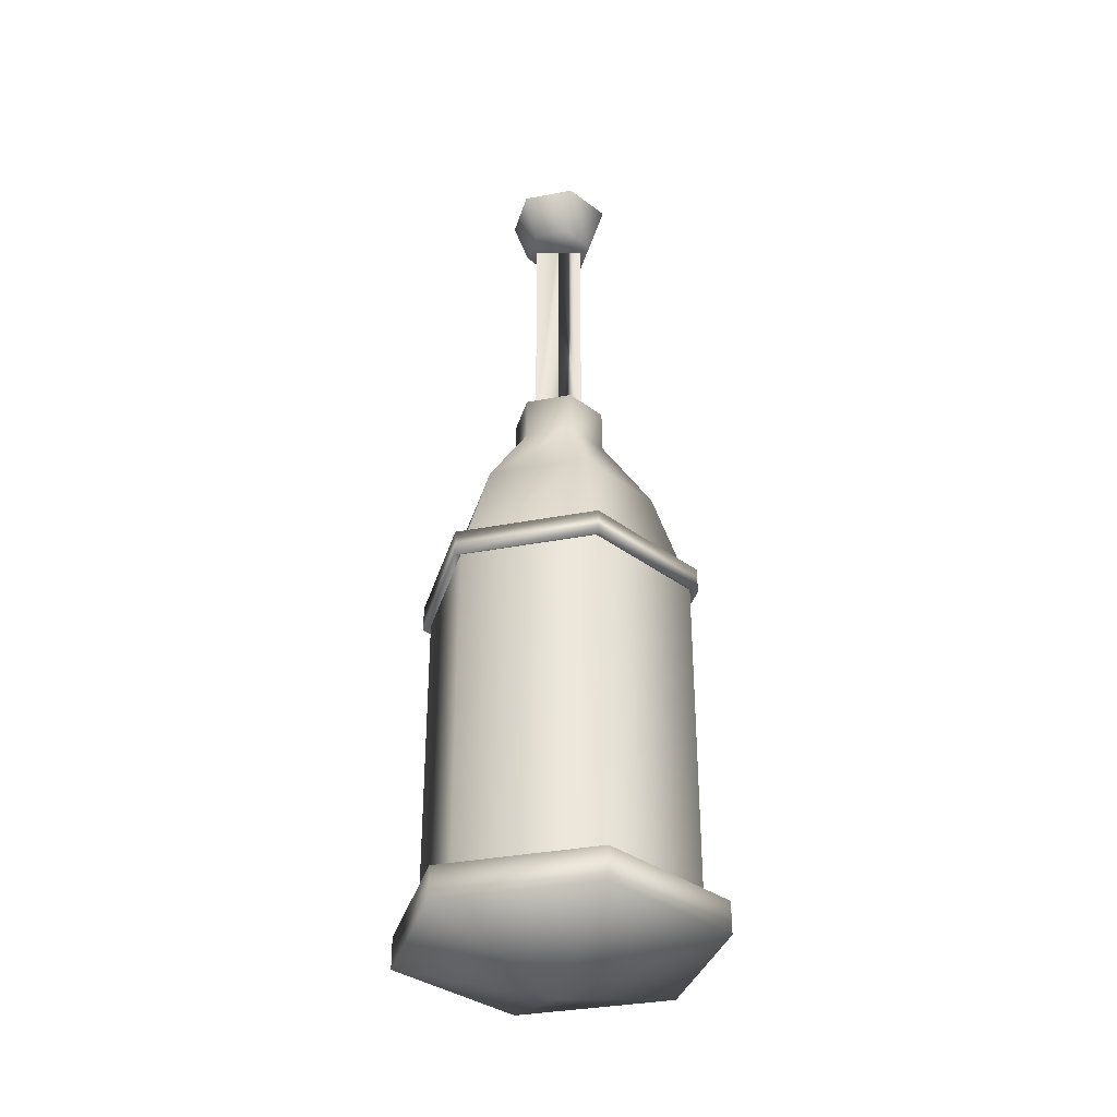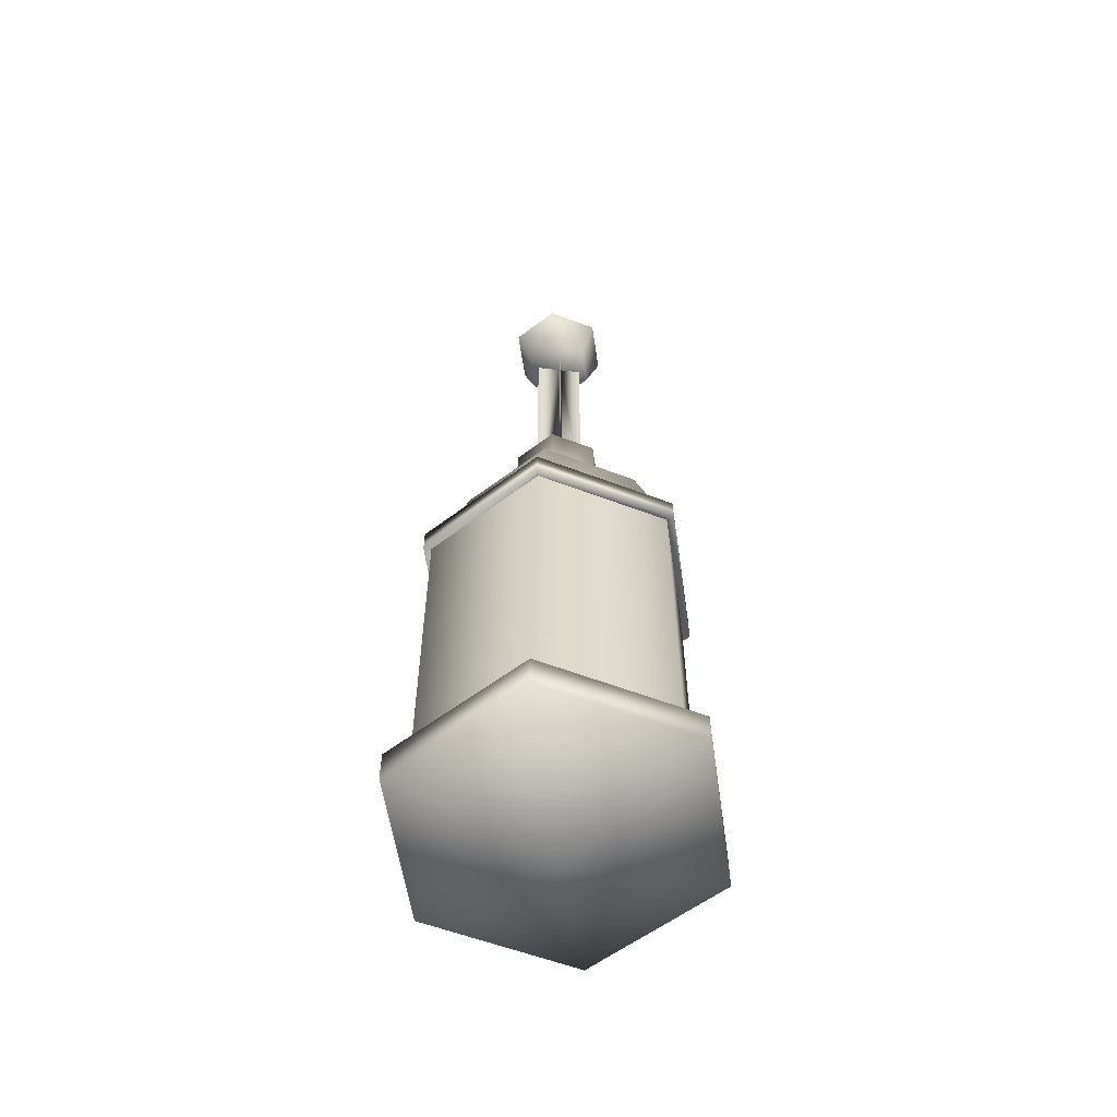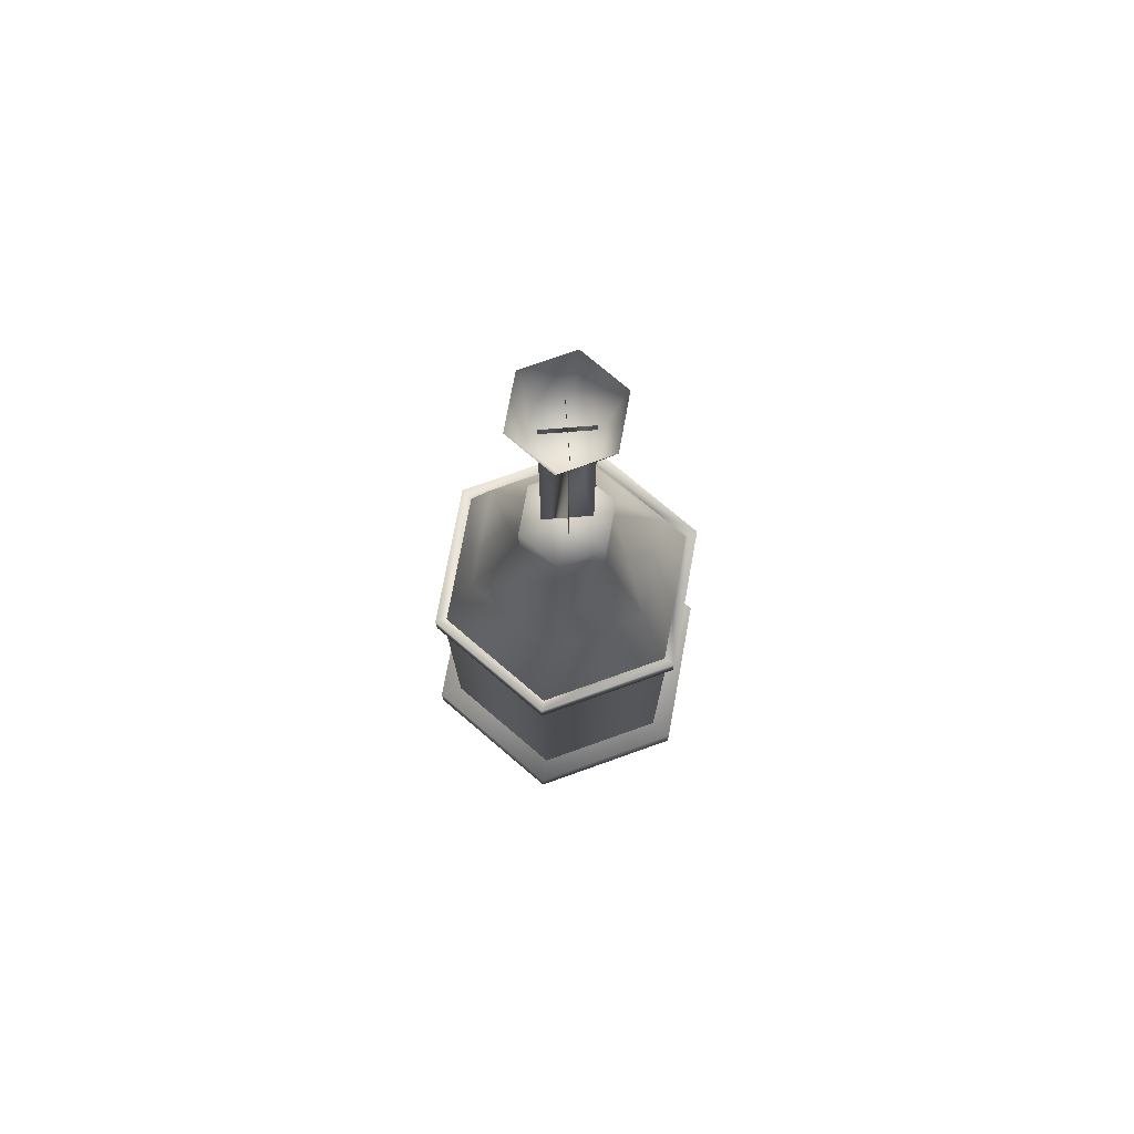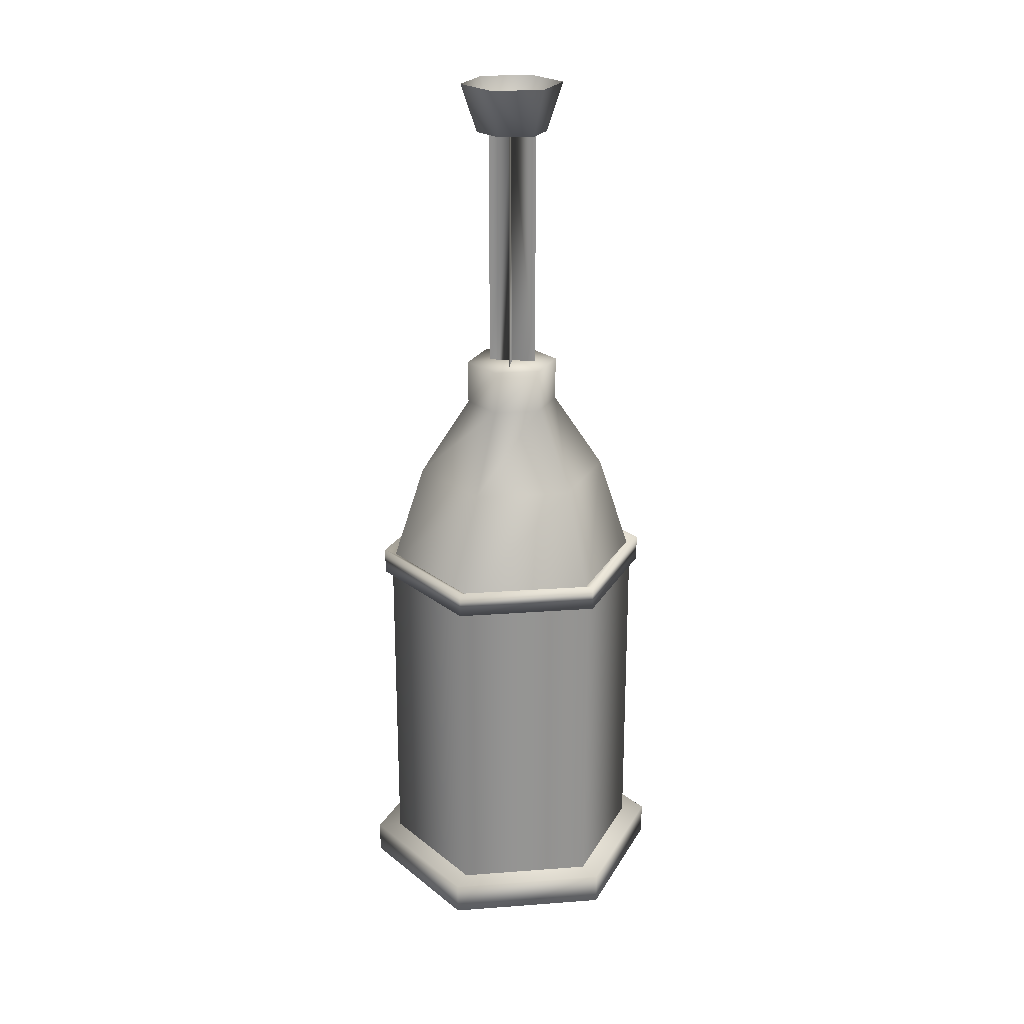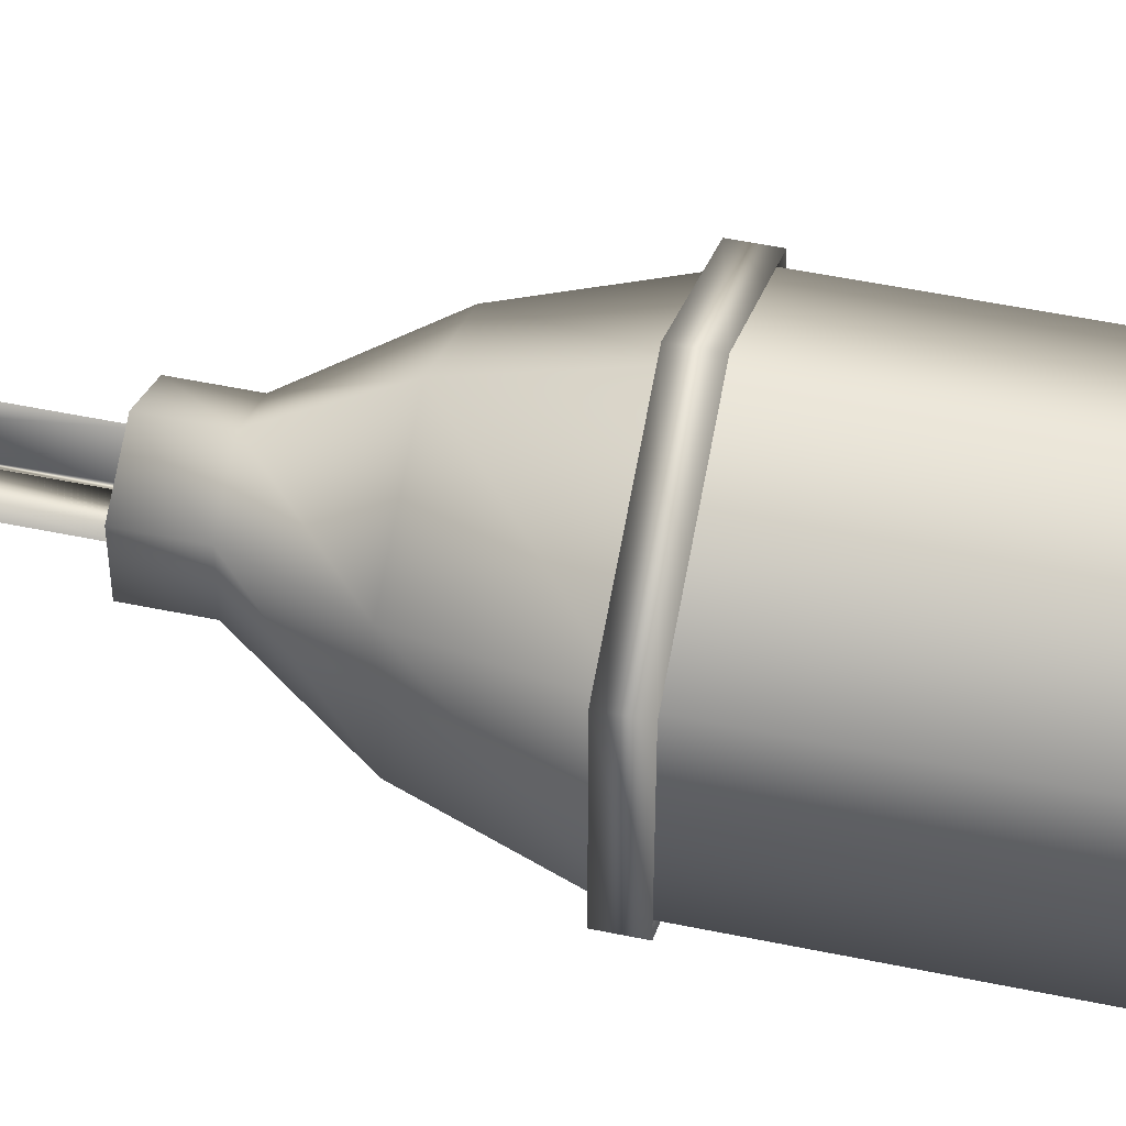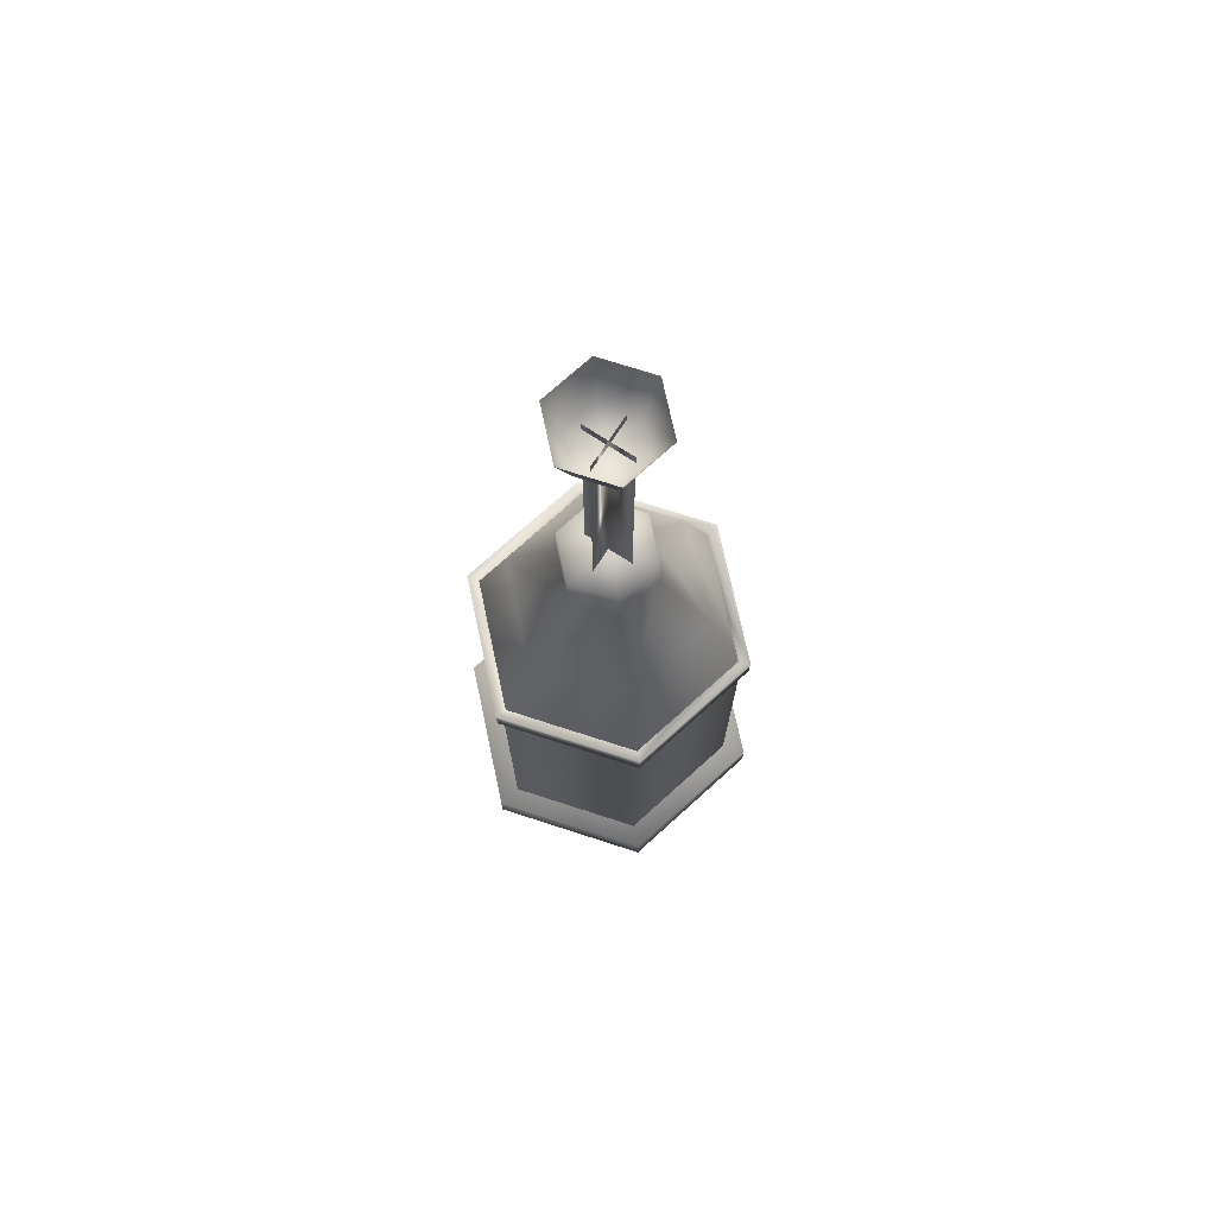
<metadata>
{"format":"obj","ext":"obj","renderer":"f3d","projection":"perspective","resolution":1024,"background":"white","views":[{"elev":-34.3,"azim":-135.5,"up":"+Y"},{"elev":-57.5,"azim":-51.7,"up":"+Y"},{"elev":75.2,"azim":-49.6,"up":"+Y"},{"elev":23.0,"azim":-37.3,"up":"+Y"},{"elev":50.7,"azim":-77.1,"up":"+Z"},{"elev":73.3,"azim":-12.1,"up":"+Y"}]}
</metadata>
<code>
o generalhangingcage01
v 0.002053 5.958 0.001833
v 0.1224 4.118 -0.1172
v 0.1224 5.958 -0.1172
v 0.2161 5.882 0.1248
v -1.512e-07 5.882 -5.166e-08
v 0.2161 5.887 -0.1248
v -1.253e-07 5.882 0.2496
v -0.2161 5.887 0.1248
v -0.2161 5.887 -0.1248
v -1.492e-07 5.887 -0.2496
v 0.5883 3.352 -0.3397
v -1.045e-07 3.352 -0.6793
v -8.219e-08 3.888 -0.3269
v 0.2831 3.888 -0.1634
v 0.5883 3.352 0.3397
v 0.2831 3.888 0.1634
v -4.507e-08 3.352 0.6793
v -5.361e-08 3.888 0.3269
v -0.5883 3.352 0.3397
v -0.2831 3.888 0.1634
v -0.5883 3.352 -0.3397
v -0.2831 3.888 -0.1634
v -0.1183 4.118 0.1208
v 0.002053 5.958 0.001833
v -0.1183 5.958 0.1208
v 0.002053 4.118 0.001833
v 0.1211 4.118 0.1209
v 0.1211 5.958 0.1209
v -0.117 4.118 -0.1173
v -0.117 5.958 -0.1173
v 0.1224 4.118 -0.1172
v 0.1224 5.958 -0.1172
v 0.9451 0.02202 -0.5457
v 0.9451 0.02202 0.5457
v -8.426e-08 -0.2765 -4.214e-08
v -1.351e-09 0.02202 1.091
v -0.9451 0.02202 0.5457
v -0.9451 0.02202 -0.5457
v -9.676e-08 0.02202 -1.091
v 0.9451 0.2435 0.5457
v 0.9451 0.2435 -0.5457
v -4.984e-08 0.2435 -2.556e-08
v -1.351e-09 0.2435 1.091
v -0.9451 0.2435 0.5457
v -9.676e-08 0.2435 -1.091
v -0.9451 0.2435 -0.5457
v 0.2831 4.195 0.1634
v 0.2831 4.195 -0.1634
v -7.417e-08 4.195 -3.893e-08
v -4.021e-08 4.195 0.3269
v -0.2831 4.195 0.1634
v -6.878e-08 4.195 -0.3269
v -0.2831 4.195 -0.1634
v -0.801 0.2044 -0.4624
v -0.801 0.2044 -9.633e-08
v -0.801 1.4 3.612e-08
v -0.801 1.4 -0.4624
v -0.801 0.2044 0.4624
v -0.801 1.4 0.4624
v -0.3944 0.2044 0.6971
v -0.3959 1.4 0.6963
v -1.259e-08 0.2044 0.9249
v -2.755e-08 1.4 0.9249
v 0.4065 0.2044 0.6902
v 0.405 1.4 0.691
v 0.801 0.2044 0.4624
v 0.801 1.4 0.4624
v 0.801 1.4 2.408e-08
v 0.801 0.2044 -9.633e-08
v 0.801 0.2044 -0.4624
v 0.801 1.4 -0.4624
v 0.3944 0.2044 -0.6971
v 0.3959 1.4 -0.6963
v -9.345e-08 0.2044 -0.9249
v -1.084e-07 1.4 -0.9249
v -0.4065 0.2044 -0.6902
v -0.405 1.4 -0.691
v -0.9451 0.2435 0.5457
v -0.9451 0.2435 -0.5457
v -0.9451 0.02202 -0.5457
v -0.9451 0.02202 0.5457
v -9.676e-08 0.02202 -1.091
v -9.676e-08 0.2435 -1.091
v 0.9451 0.02202 -0.5457
v 0.9451 0.2435 -0.5457
v 0.9451 0.02202 0.5457
v 0.9451 0.2435 0.5457
v -1.351e-09 0.02202 1.091
v -1.351e-09 0.2435 1.091
v 0.2161 5.882 0.1248
v -1.004e-07 6.222 0.3619
v -1.253e-07 5.882 0.2496
v -0.3134 6.222 0.181
v 0.3134 6.222 0.181
v 0.2161 5.887 -0.1248
v 0.3134 6.222 -0.181
v -1.492e-07 5.887 -0.2496
v -1.32e-07 6.222 -0.3619
v -0.2161 5.887 -0.1248
v -0.3134 6.222 -0.181
v -0.2161 5.887 0.1248
v -0.2831 3.888 -0.1634
v -0.2831 3.888 0.1634
v -0.2831 4.195 0.1634
v -0.2831 4.195 -0.1634
v -8.219e-08 3.888 -0.3269
v -6.878e-08 4.195 -0.3269
v 0.2831 3.888 -0.1634
v 0.2831 4.195 -0.1634
v 0.2831 3.888 0.1634
v 0.2831 4.195 0.1634
v -5.361e-08 3.888 0.3269
v -4.021e-08 4.195 0.3269
v 0.801 2.595 -0.4624
v -1.234e-07 2.595 -0.9249
v -1.045e-07 3.352 -0.6793
v 0.5883 3.352 -0.3397
v -0.5883 3.352 -0.3397
v -0.801 2.595 -0.4624
v -0.5883 3.352 0.3397
v -0.801 2.595 0.4624
v -4.507e-08 3.352 0.6793
v -4.251e-08 2.595 0.9249
v 0.5883 3.352 0.3397
v 0.801 2.595 0.4624
v 0.801 1.4 0.4624
v 0.801 1.4 2.408e-08
v 0.801 2.595 0.4624
v 0.801 2.595 1.927e-07
v 0.801 2.595 -0.4624
v 0.801 1.4 -0.4624
v 0.3959 1.4 -0.6963
v 0.3944 2.595 -0.6971
v -1.084e-07 1.4 -0.9249
v -1.234e-07 2.595 -0.9249
v -0.405 1.4 -0.691
v -0.4065 2.595 -0.6902
v -0.801 1.4 -0.4624
v -0.801 2.595 -0.4624
v -0.801 1.4 3.612e-08
v -0.801 2.595 1.927e-07
v -0.801 1.4 0.4624
v -0.801 2.595 0.4624
v -0.3959 1.4 0.6963
v -0.3944 2.595 0.6971
v -2.755e-08 1.4 0.9249
v -4.251e-08 2.595 0.9249
v 0.405 1.4 0.691
v 0.4065 2.595 0.6902
v 0.677 2.62 0.3909
v -6.199e-08 2.62 0.7817
v -5.979e-08 2.71 0.9807
v 0.8493 2.71 0.4903
v 0.677 2.62 -0.3909
v 0.8493 2.71 -0.4903
v -1.303e-07 2.62 -0.7817
v -1.455e-07 2.71 -0.9807
v -0.677 2.62 -0.3909
v -0.8493 2.71 -0.4903
v -0.677 2.62 0.3909
v -0.8493 2.71 0.4903
v -0.677 2.62 0.3909
v -6.199e-08 2.62 0.7817
v -5.55e-08 2.529 0.9807
v -0.8493 2.529 0.4903
v -0.677 2.62 -0.3909
v -0.8493 2.529 -0.4903
v -1.303e-07 2.62 -0.7817
v -1.412e-07 2.529 -0.9807
v 0.677 2.62 -0.3909
v 0.8493 2.529 -0.4903
v 0.677 2.62 0.3909
v 0.8493 2.529 0.4903
v -0.117 4.118 -0.1173
v -0.117 5.958 -0.1173
v 0.002053 4.118 0.001833
v -0.1183 4.118 0.1208
v -0.1183 5.958 0.1208
v 0.1211 4.118 0.1209
v 0.1211 5.958 0.1209
g Geoset0
f 1 2 3
f 4 5 6
f 7 5 4
f 8 5 7
f 9 5 8
f 10 5 9
f 6 5 10
f 11 12 13
f 13 14 11
f 15 11 14
f 14 16 15
f 17 15 16
f 16 18 17
f 19 17 18
f 18 20 19
f 21 19 20
f 20 22 21
f 12 21 22
f 22 13 12
f 23 24 25
f 24 23 26
f 27 24 26
f 24 27 28
f 24 29 30
f 29 24 26
f 24 31 26
f 31 24 32
f 33 34 35
f 34 36 35
f 36 37 35
f 37 38 35
f 38 39 35
f 39 33 35
f 40 41 42
f 43 40 42
f 44 43 42
f 41 45 42
f 45 46 42
f 46 44 42
f 47 48 49
f 50 47 49
f 51 50 49
f 48 52 49
f 52 53 49
f 53 51 49
f 54 55 56
f 54 56 57
f 56 58 59
f 55 58 56
f 58 60 61
f 58 61 59
f 61 62 63
f 60 62 61
f 62 64 65
f 62 65 63
f 65 66 67
f 64 66 65
f 66 68 67
f 66 69 68
f 69 70 68
f 68 70 71
f 70 72 73
f 70 73 71
f 73 74 75
f 72 74 73
f 74 76 77
f 74 77 75
f 77 54 57
f 76 54 77
f 78 79 80
f 80 81 78
f 82 80 79
f 79 83 82
f 84 82 83
f 83 85 84
f 86 84 85
f 85 87 86
f 88 86 87
f 87 89 88
f 81 88 89
f 89 78 81
f 90 91 92
f 93 92 91
f 91 90 94
f 95 94 90
f 94 95 96
f 97 96 95
f 96 97 98
f 99 98 97
f 98 99 100
f 101 100 99
f 100 101 93
f 92 93 101
f 102 103 104
f 104 105 102
f 106 102 105
f 105 107 106
f 108 106 107
f 107 109 108
f 110 108 109
f 109 111 110
f 112 110 111
f 111 113 112
f 103 112 113
f 113 104 103
f 114 115 116
f 116 117 114
f 118 116 115
f 115 119 118
f 120 118 119
f 119 121 120
f 122 120 121
f 121 123 122
f 124 122 123
f 123 125 124
f 117 124 125
f 125 114 117
f 126 127 128
f 127 129 128
f 127 130 129
f 127 131 130
f 132 133 130
f 131 132 130
f 132 134 135
f 132 135 133
f 136 137 135
f 134 136 135
f 136 138 139
f 136 139 137
f 140 141 139
f 138 140 139
f 140 142 143
f 140 143 141
f 144 145 143
f 142 144 143
f 144 146 147
f 144 147 145
f 148 149 147
f 146 148 147
f 148 128 149
f 148 126 128
f 150 151 152
f 152 153 150
f 154 150 153
f 153 155 154
f 156 154 155
f 155 157 156
f 158 156 157
f 157 159 158
f 160 158 159
f 159 161 160
f 162 163 164
f 164 165 162
f 165 164 152
f 152 161 165
f 161 152 151
f 151 160 161
f 166 162 165
f 165 167 166
f 168 166 167
f 167 169 168
f 170 168 169
f 169 171 170
f 172 170 171
f 171 173 172
f 163 172 173
f 173 164 163
f 167 165 161
f 161 159 167
f 169 167 159
f 159 157 169
f 171 169 157
f 157 155 171
f 173 171 155
f 155 153 173
f 164 173 153
f 153 152 164
f 174 1 175
f 1 174 176
f 177 1 176
f 1 177 178
f 179 1 180
f 1 179 176
f 2 1 176

</code>
